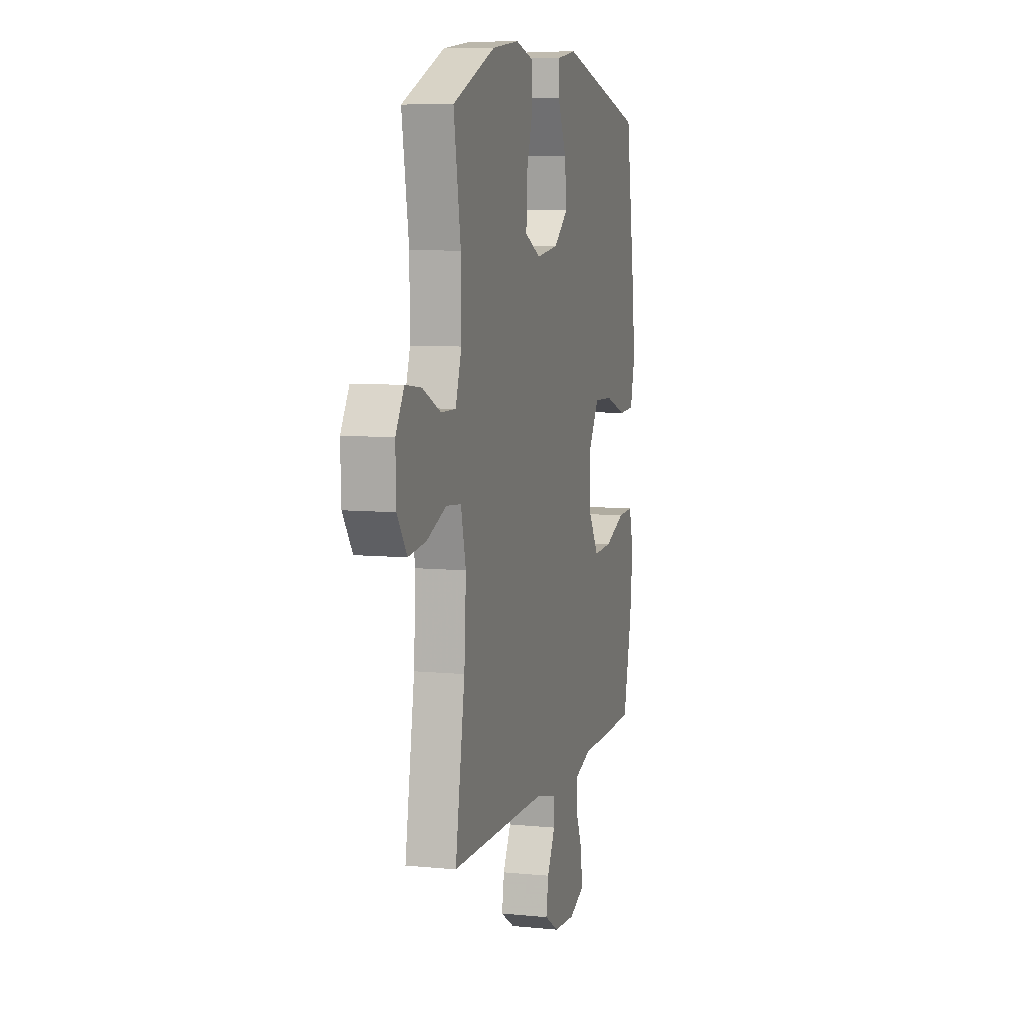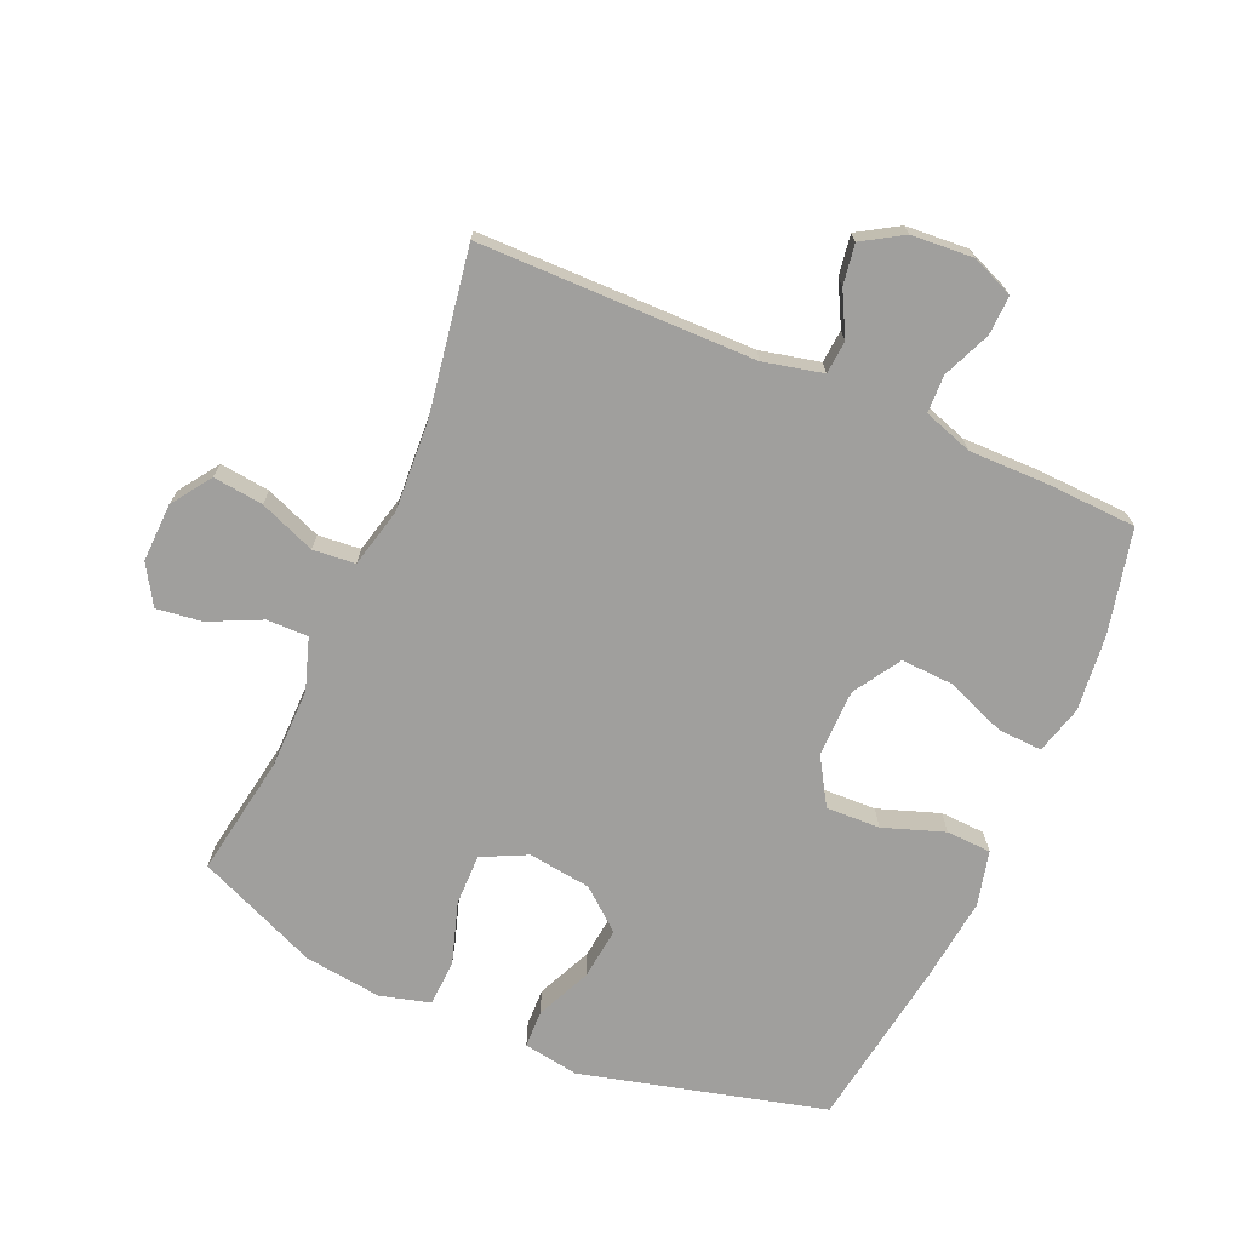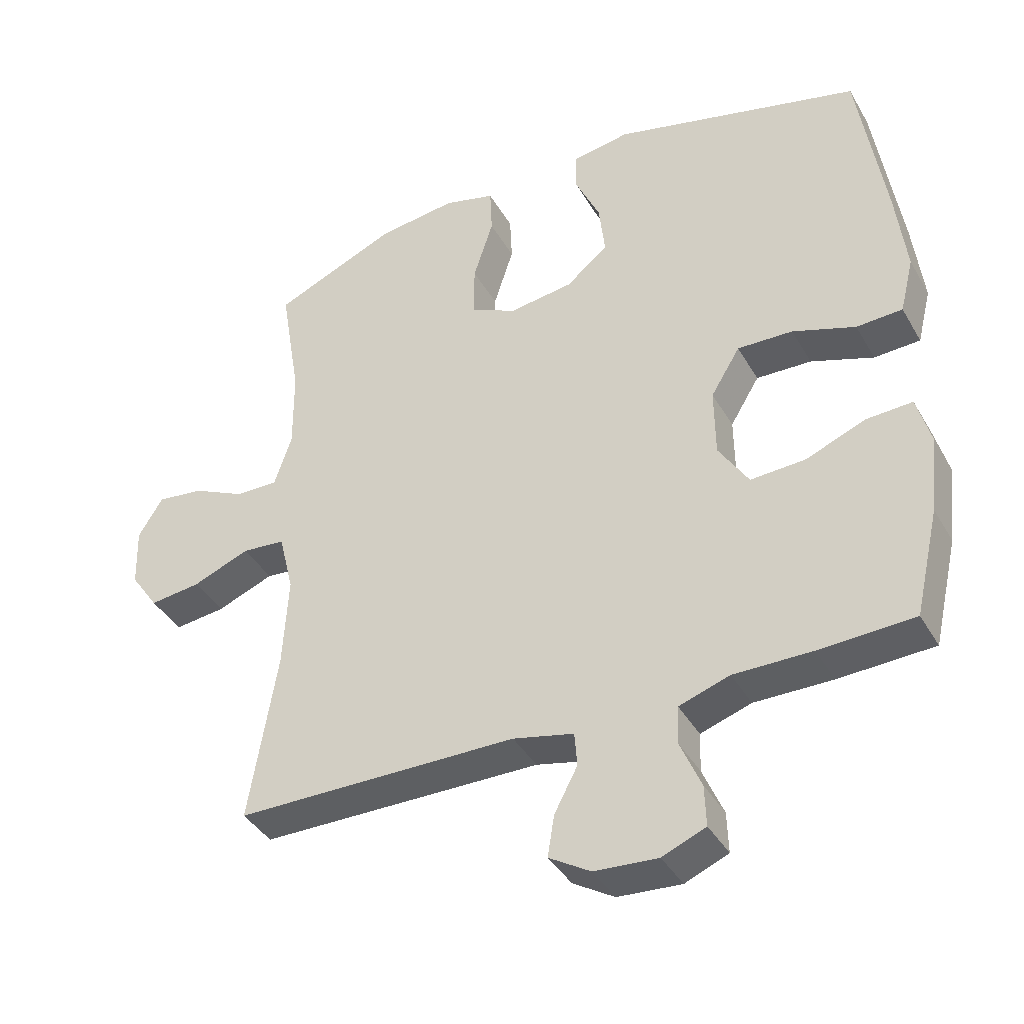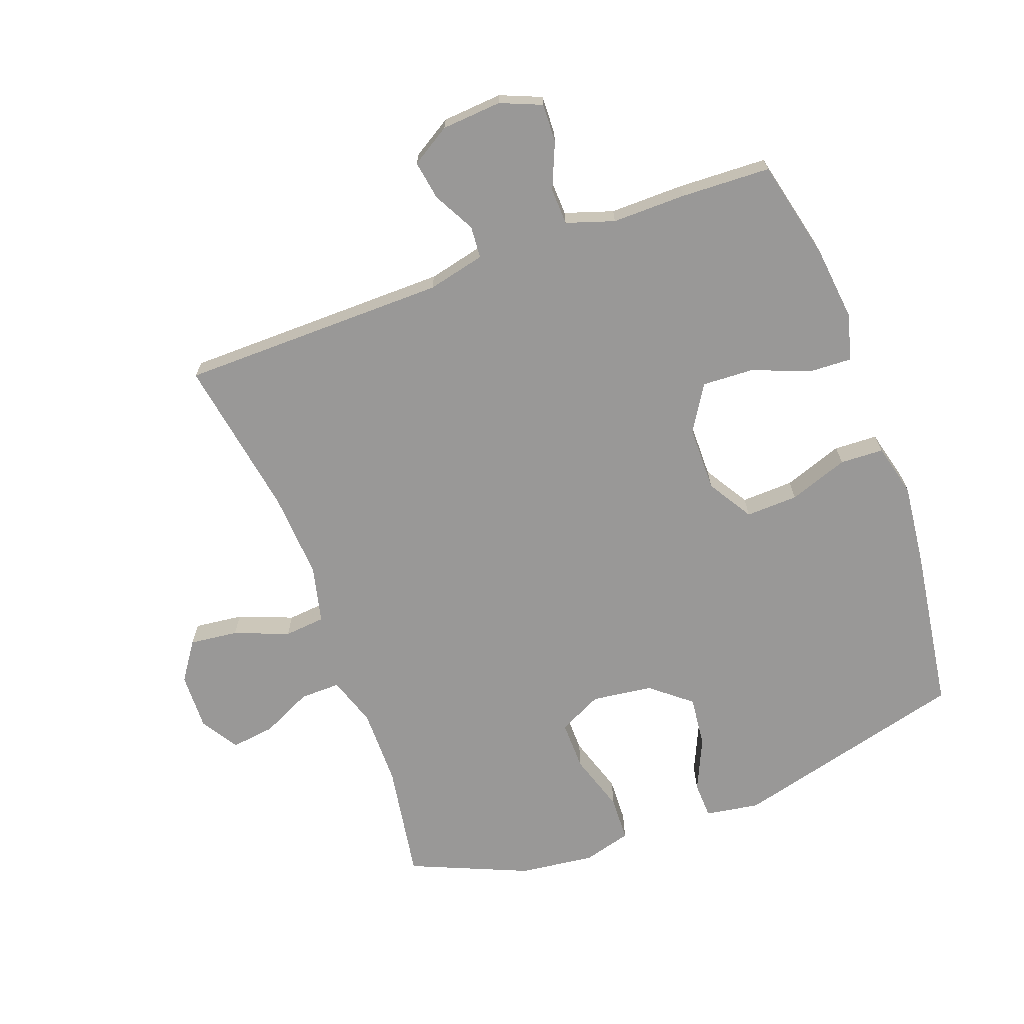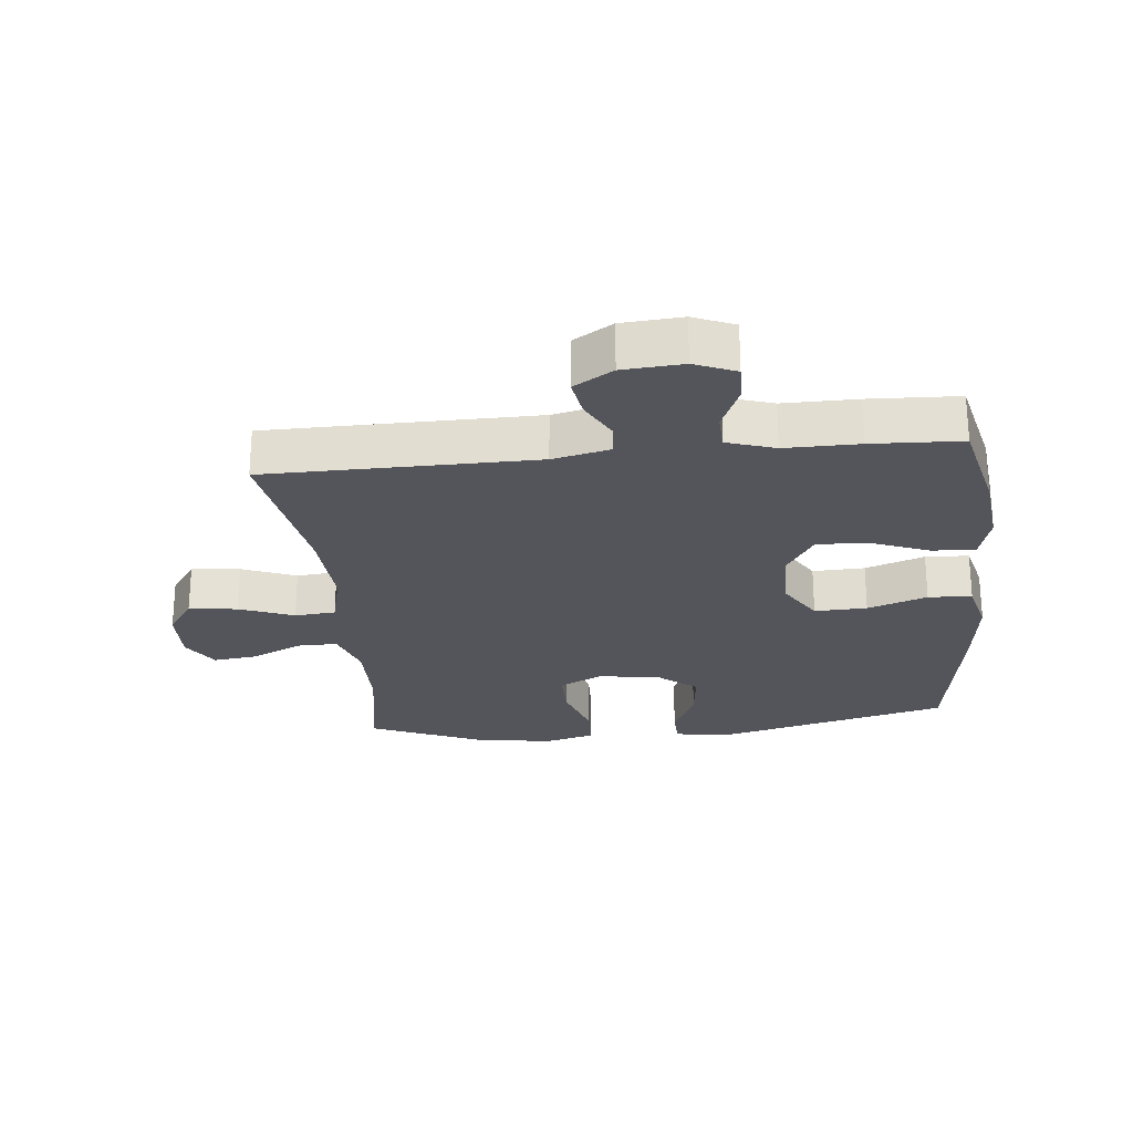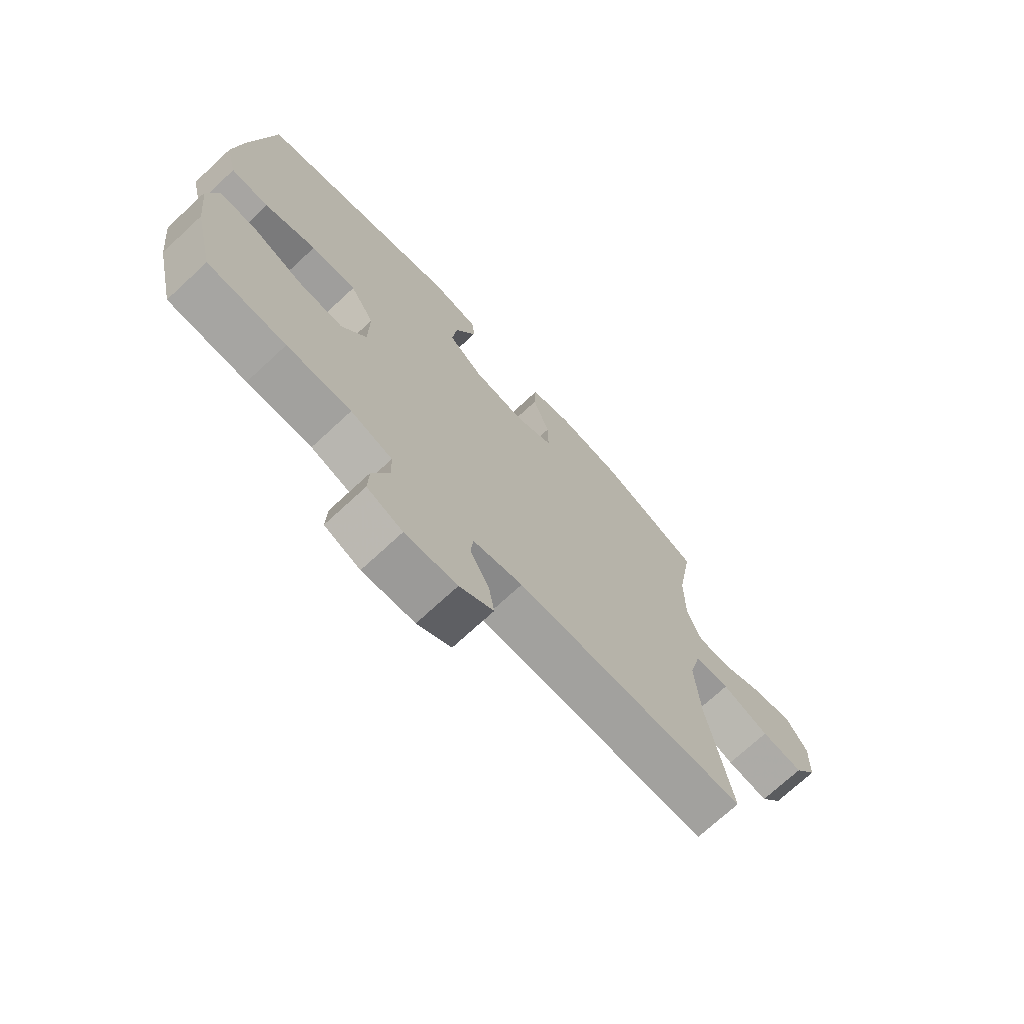
<metadata>
{"format":"obj","ext":"obj","renderer":"f3d","projection":"perspective","resolution":1024,"background":"white","views":[{"elev":7.6,"azim":105.5,"up":"+Z"},{"elev":-71.3,"azim":156.4,"up":"+Y"},{"elev":-39.8,"azim":-152.6,"up":"+Z"},{"elev":-68.7,"azim":-159.7,"up":"+Y"},{"elev":-24.9,"azim":-174.2,"up":"+Y"},{"elev":-72.3,"azim":-47.2,"up":"+Z"}]}
</metadata>
<code>
v -0.5 0.07 -0.5
v -0.537 0.07 -0.341
v -0.55 0.07 -0.223
v -0.53 0.07 -0.149
v -0.462 0.07 -0.152
v -0.371 0.07 -0.188
v -0.289 0.07 -0.192
v -0.244 0.07 -0.12
v -0.243 0.07 -0.016
v -0.287 0.07 0.056
v -0.37 0.07 0.053
v -0.464 0.07 0.02
v -0.533 0.07 0.023
v -0.554 0.07 0.107
v -0.539 0.07 0.238
v -0.5 0.07 0.5
v -0.125 0.07 0.597
v -0.039 0.07 0.583
v -0.037 0.07 0.525
v -0.075 0.07 0.441
v -0.084 0.07 0.36
v -0.021 0.07 0.308
v 0.076 0.07 0.295
v 0.145 0.07 0.329
v 0.144 0.07 0.408
v 0.114 0.07 0.502
v 0.117 0.07 0.574
v 0.194 0.07 0.595
v 0.313 0.07 0.58
v 0.5 0.07 0.5
v 0.469 0.07 0.314
v 0.468 0.07 0.19
v 0.494 0.07 0.111
v 0.558 0.07 0.112
v 0.638 0.07 0.15
v 0.708 0.07 0.159
v 0.745 0.07 0.099
v 0.742 0.07 0.008
v 0.7 0.07 -0.053
v 0.623 0.07 -0.044
v 0.537 0.07 -0.01
v 0.472 0.07 -0.016
v 0.45 0.07 -0.107
v 0.458 0.07 -0.245
v 0.5 0.07 -0.5
v 0.076 0.07 -0.504
v -0.015 0.07 -0.525
v -0.019 0.07 -0.576
v 0.016 0.07 -0.642
v 0.026 0.07 -0.704
v -0.036 0.07 -0.742
v -0.131 0.07 -0.749
v -0.196 0.07 -0.722
v -0.194 0.07 -0.661
v -0.163 0.07 -0.588
v -0.165 0.07 -0.53
v -0.241 0.07 -0.505
v -0.358 0.07 -0.506
v -0.5 0 -0.5
v -0.537 0 -0.341
v -0.55 0 -0.223
v -0.53 0 -0.149
v -0.462 0 -0.152
v -0.371 0 -0.188
v -0.289 0 -0.192
v -0.244 0 -0.12
v -0.243 0 -0.016
v -0.287 0 0.056
v -0.37 0 0.053
v -0.464 0 0.02
v -0.533 0 0.023
v -0.554 0 0.107
v -0.539 0 0.238
v -0.5 0 0.5
v -0.125 0 0.597
v -0.039 0 0.583
v -0.037 0 0.525
v -0.075 0 0.441
v -0.084 0 0.36
v -0.021 0 0.308
v 0.076 0 0.295
v 0.145 0 0.329
v 0.144 0 0.408
v 0.114 0 0.502
v 0.117 0 0.574
v 0.194 0 0.595
v 0.313 0 0.58
v 0.5 0 0.5
v 0.469 0 0.314
v 0.468 0 0.19
v 0.494 0 0.111
v 0.558 0 0.112
v 0.638 0 0.15
v 0.708 0 0.159
v 0.745 0 0.099
v 0.742 0 0.008
v 0.7 0 -0.053
v 0.623 0 -0.044
v 0.537 0 -0.01
v 0.472 0 -0.016
v 0.45 0 -0.107
v 0.458 0 -0.245
v 0.5 0 -0.5
v 0.076 0 -0.504
v -0.015 0 -0.525
v -0.019 0 -0.576
v 0.016 0 -0.642
v 0.026 0 -0.704
v -0.036 0 -0.742
v -0.131 0 -0.749
v -0.196 0 -0.722
v -0.194 0 -0.661
v -0.163 0 -0.588
v -0.165 0 -0.53
v -0.241 0 -0.505
v -0.358 0 -0.506
f 57 58 1 2
f 56 57 2 3
f 52 53 54 55
f 52 55 56
f 51 52 56
f 48 49 50 51
f 47 48 51 56
f 46 47 56 3
f 44 45 46 3
f 38 39 40 41
f 36 37 38 41
f 34 35 36 41
f 33 34 41 42
f 32 33 42 43
f 28 29 30 31
f 28 31 32 43
f 25 26 27 28
f 24 25 28 43
f 17 18 19 20
f 17 20 21
f 16 17 21
f 15 16 21 22
f 11 12 13 14
f 10 11 14 15
f 3 4 5 6
f 3 6 7
f 44 3 7
f 23 24 43 44
f 23 44 7 8
f 10 15 22 23
f 9 10 23
f 8 9 23
f 60 59 116 115
f 61 60 115 114
f 113 112 111 110
f 114 113 110
f 114 110 109
f 109 108 107 106
f 114 109 106 105
f 61 114 105 104
f 61 104 103 102
f 99 98 97 96
f 99 96 95 94
f 99 94 93 92
f 100 99 92 91
f 101 100 91 90
f 89 88 87 86
f 101 90 89 86
f 86 85 84 83
f 101 86 83 82
f 78 77 76 75
f 79 78 75
f 79 75 74
f 80 79 74 73
f 72 71 70 69
f 73 72 69 68
f 64 63 62 61
f 65 64 61
f 65 61 102
f 102 101 82 81
f 66 65 102 81
f 81 80 73 68
f 81 68 67
f 81 67 66
f 1 59 60 2
f 2 60 61 3
f 3 61 62 4
f 4 62 63 5
f 5 63 64 6
f 6 64 65 7
f 7 65 66 8
f 8 66 67 9
f 9 67 68 10
f 10 68 69 11
f 11 69 70 12
f 12 70 71 13
f 13 71 72 14
f 14 72 73 15
f 15 73 74 16
f 16 74 75 17
f 17 75 76 18
f 18 76 77 19
f 19 77 78 20
f 20 78 79 21
f 21 79 80 22
f 22 80 81 23
f 23 81 82 24
f 24 82 83 25
f 25 83 84 26
f 26 84 85 27
f 27 85 86 28
f 28 86 87 29
f 29 87 88 30
f 30 88 89 31
f 31 89 90 32
f 32 90 91 33
f 33 91 92 34
f 34 92 93 35
f 35 93 94 36
f 36 94 95 37
f 37 95 96 38
f 38 96 97 39
f 39 97 98 40
f 40 98 99 41
f 41 99 100 42
f 42 100 101 43
f 43 101 102 44
f 44 102 103 45
f 45 103 104 46
f 46 104 105 47
f 47 105 106 48
f 48 106 107 49
f 49 107 108 50
f 50 108 109 51
f 51 109 110 52
f 52 110 111 53
f 53 111 112 54
f 54 112 113 55
f 55 113 114 56
f 56 114 115 57
f 57 115 116 58
f 58 116 59 1

</code>
